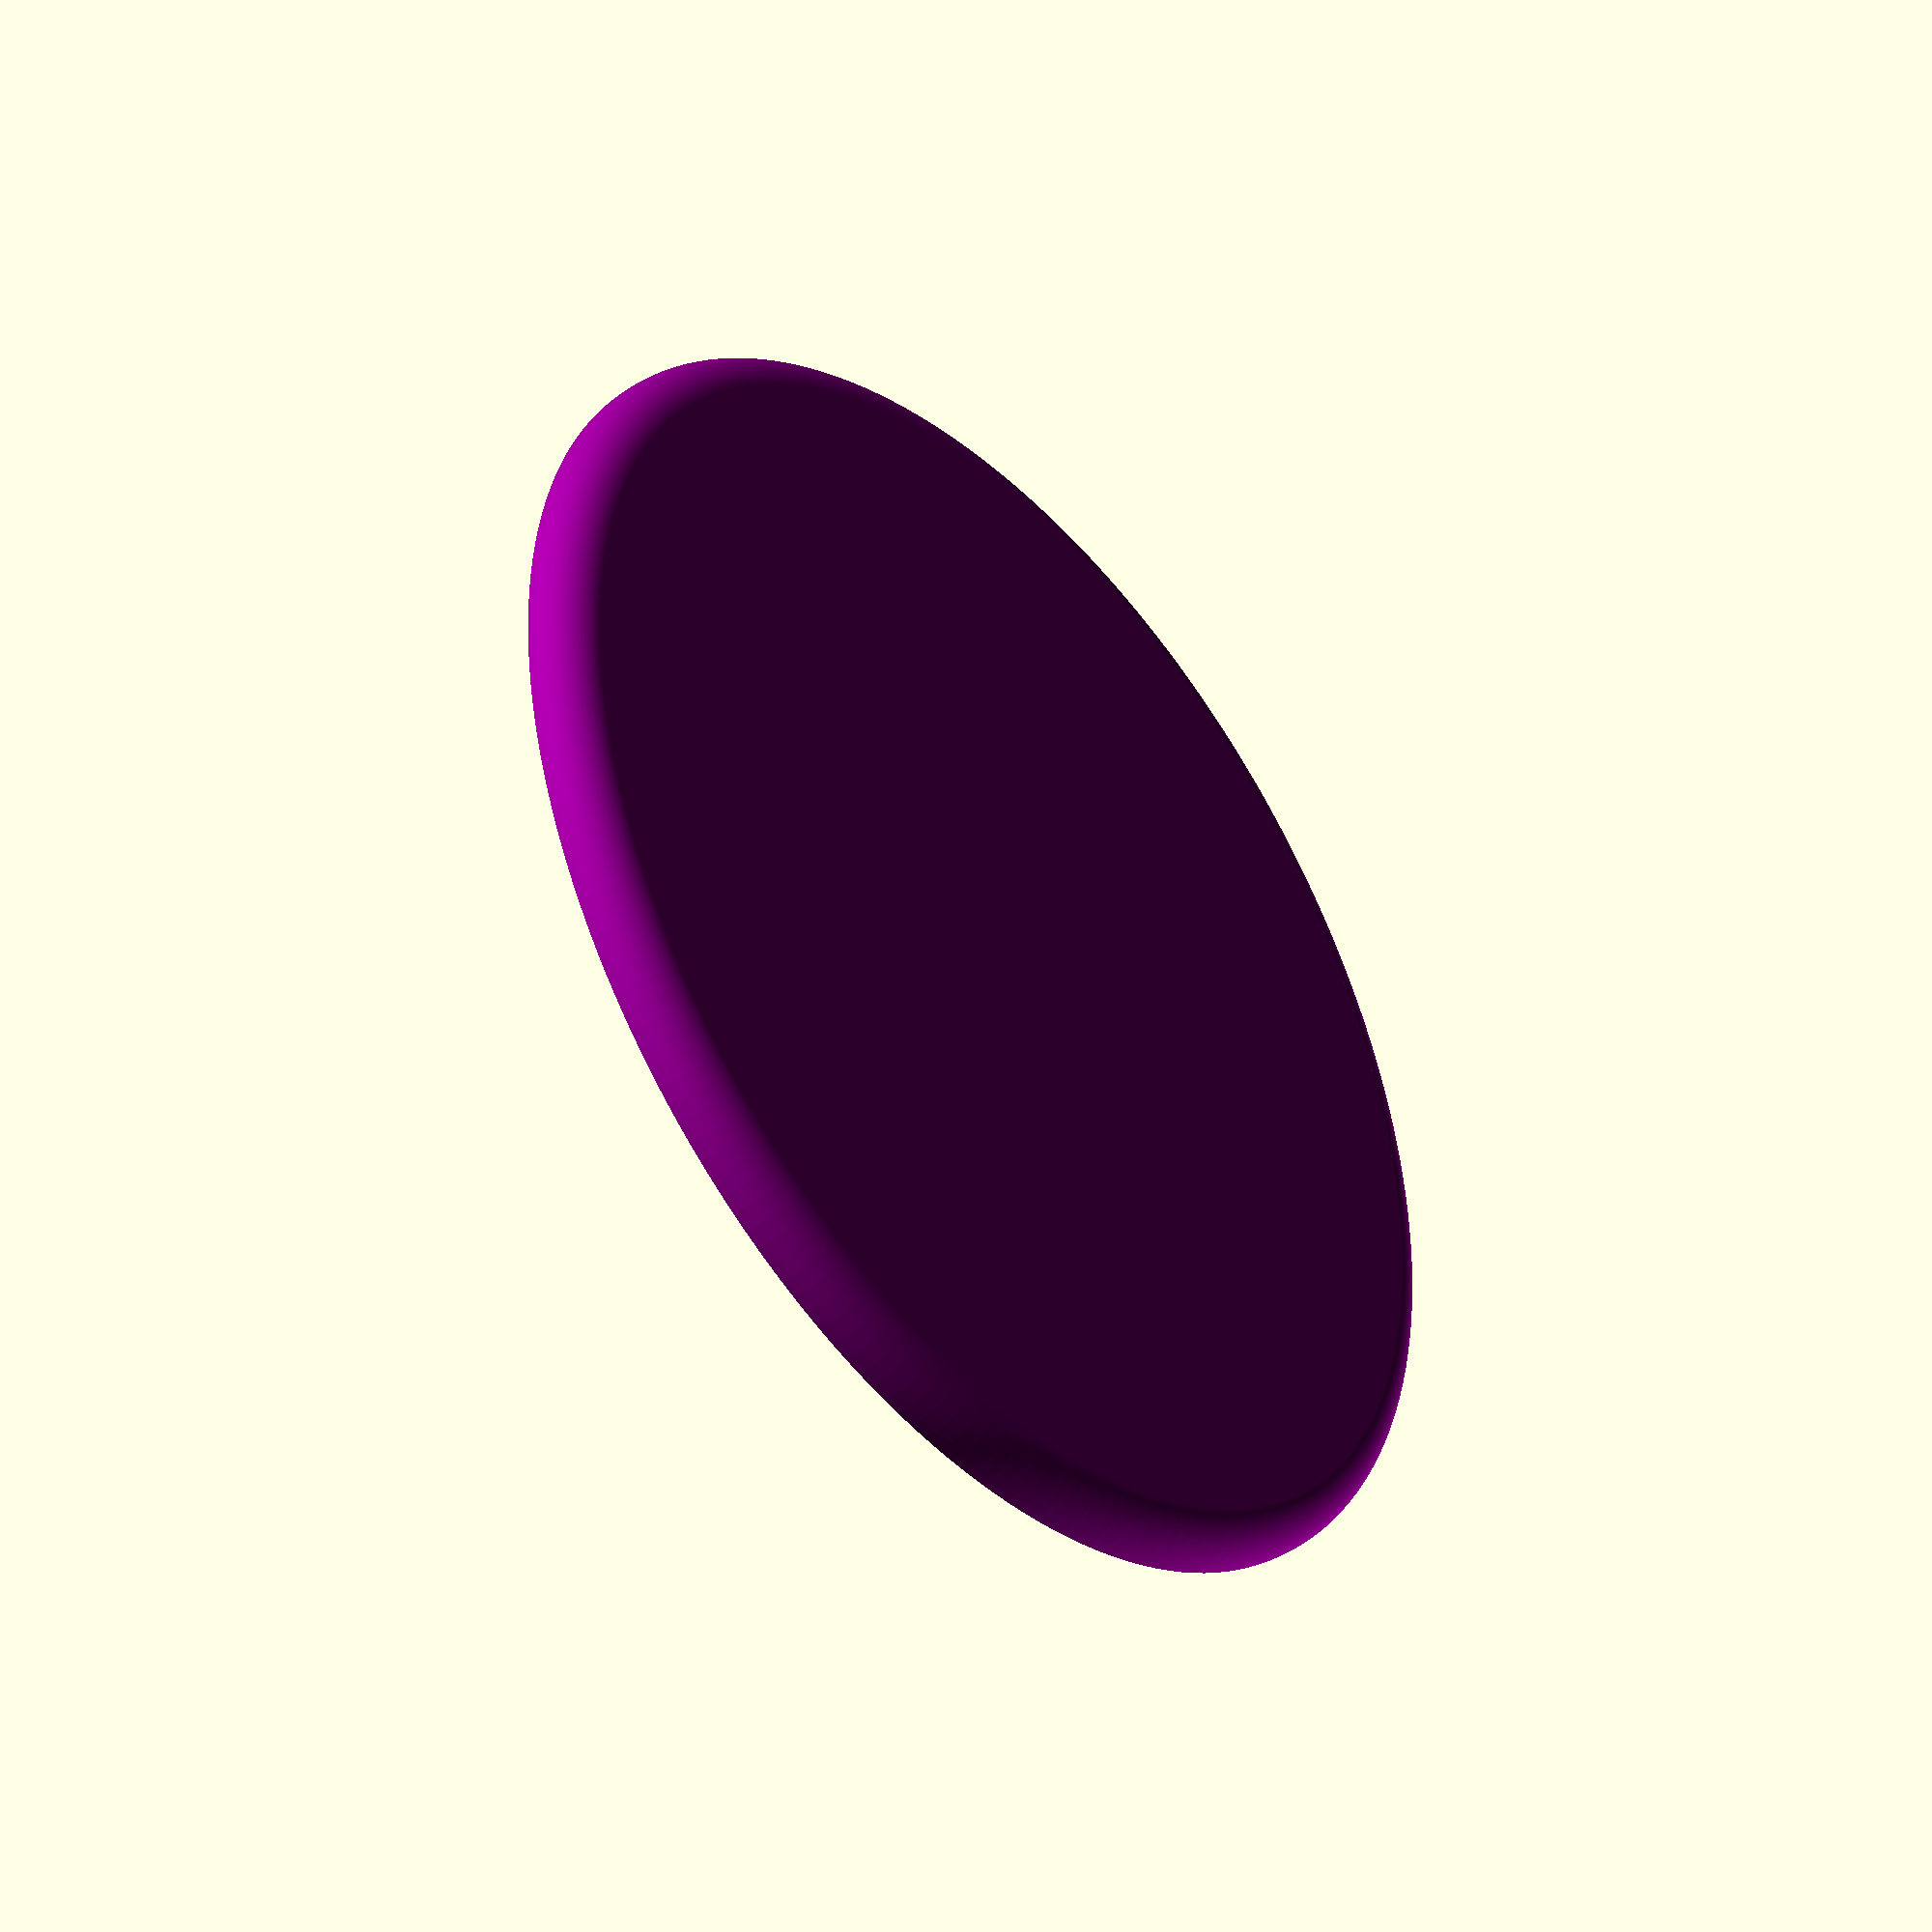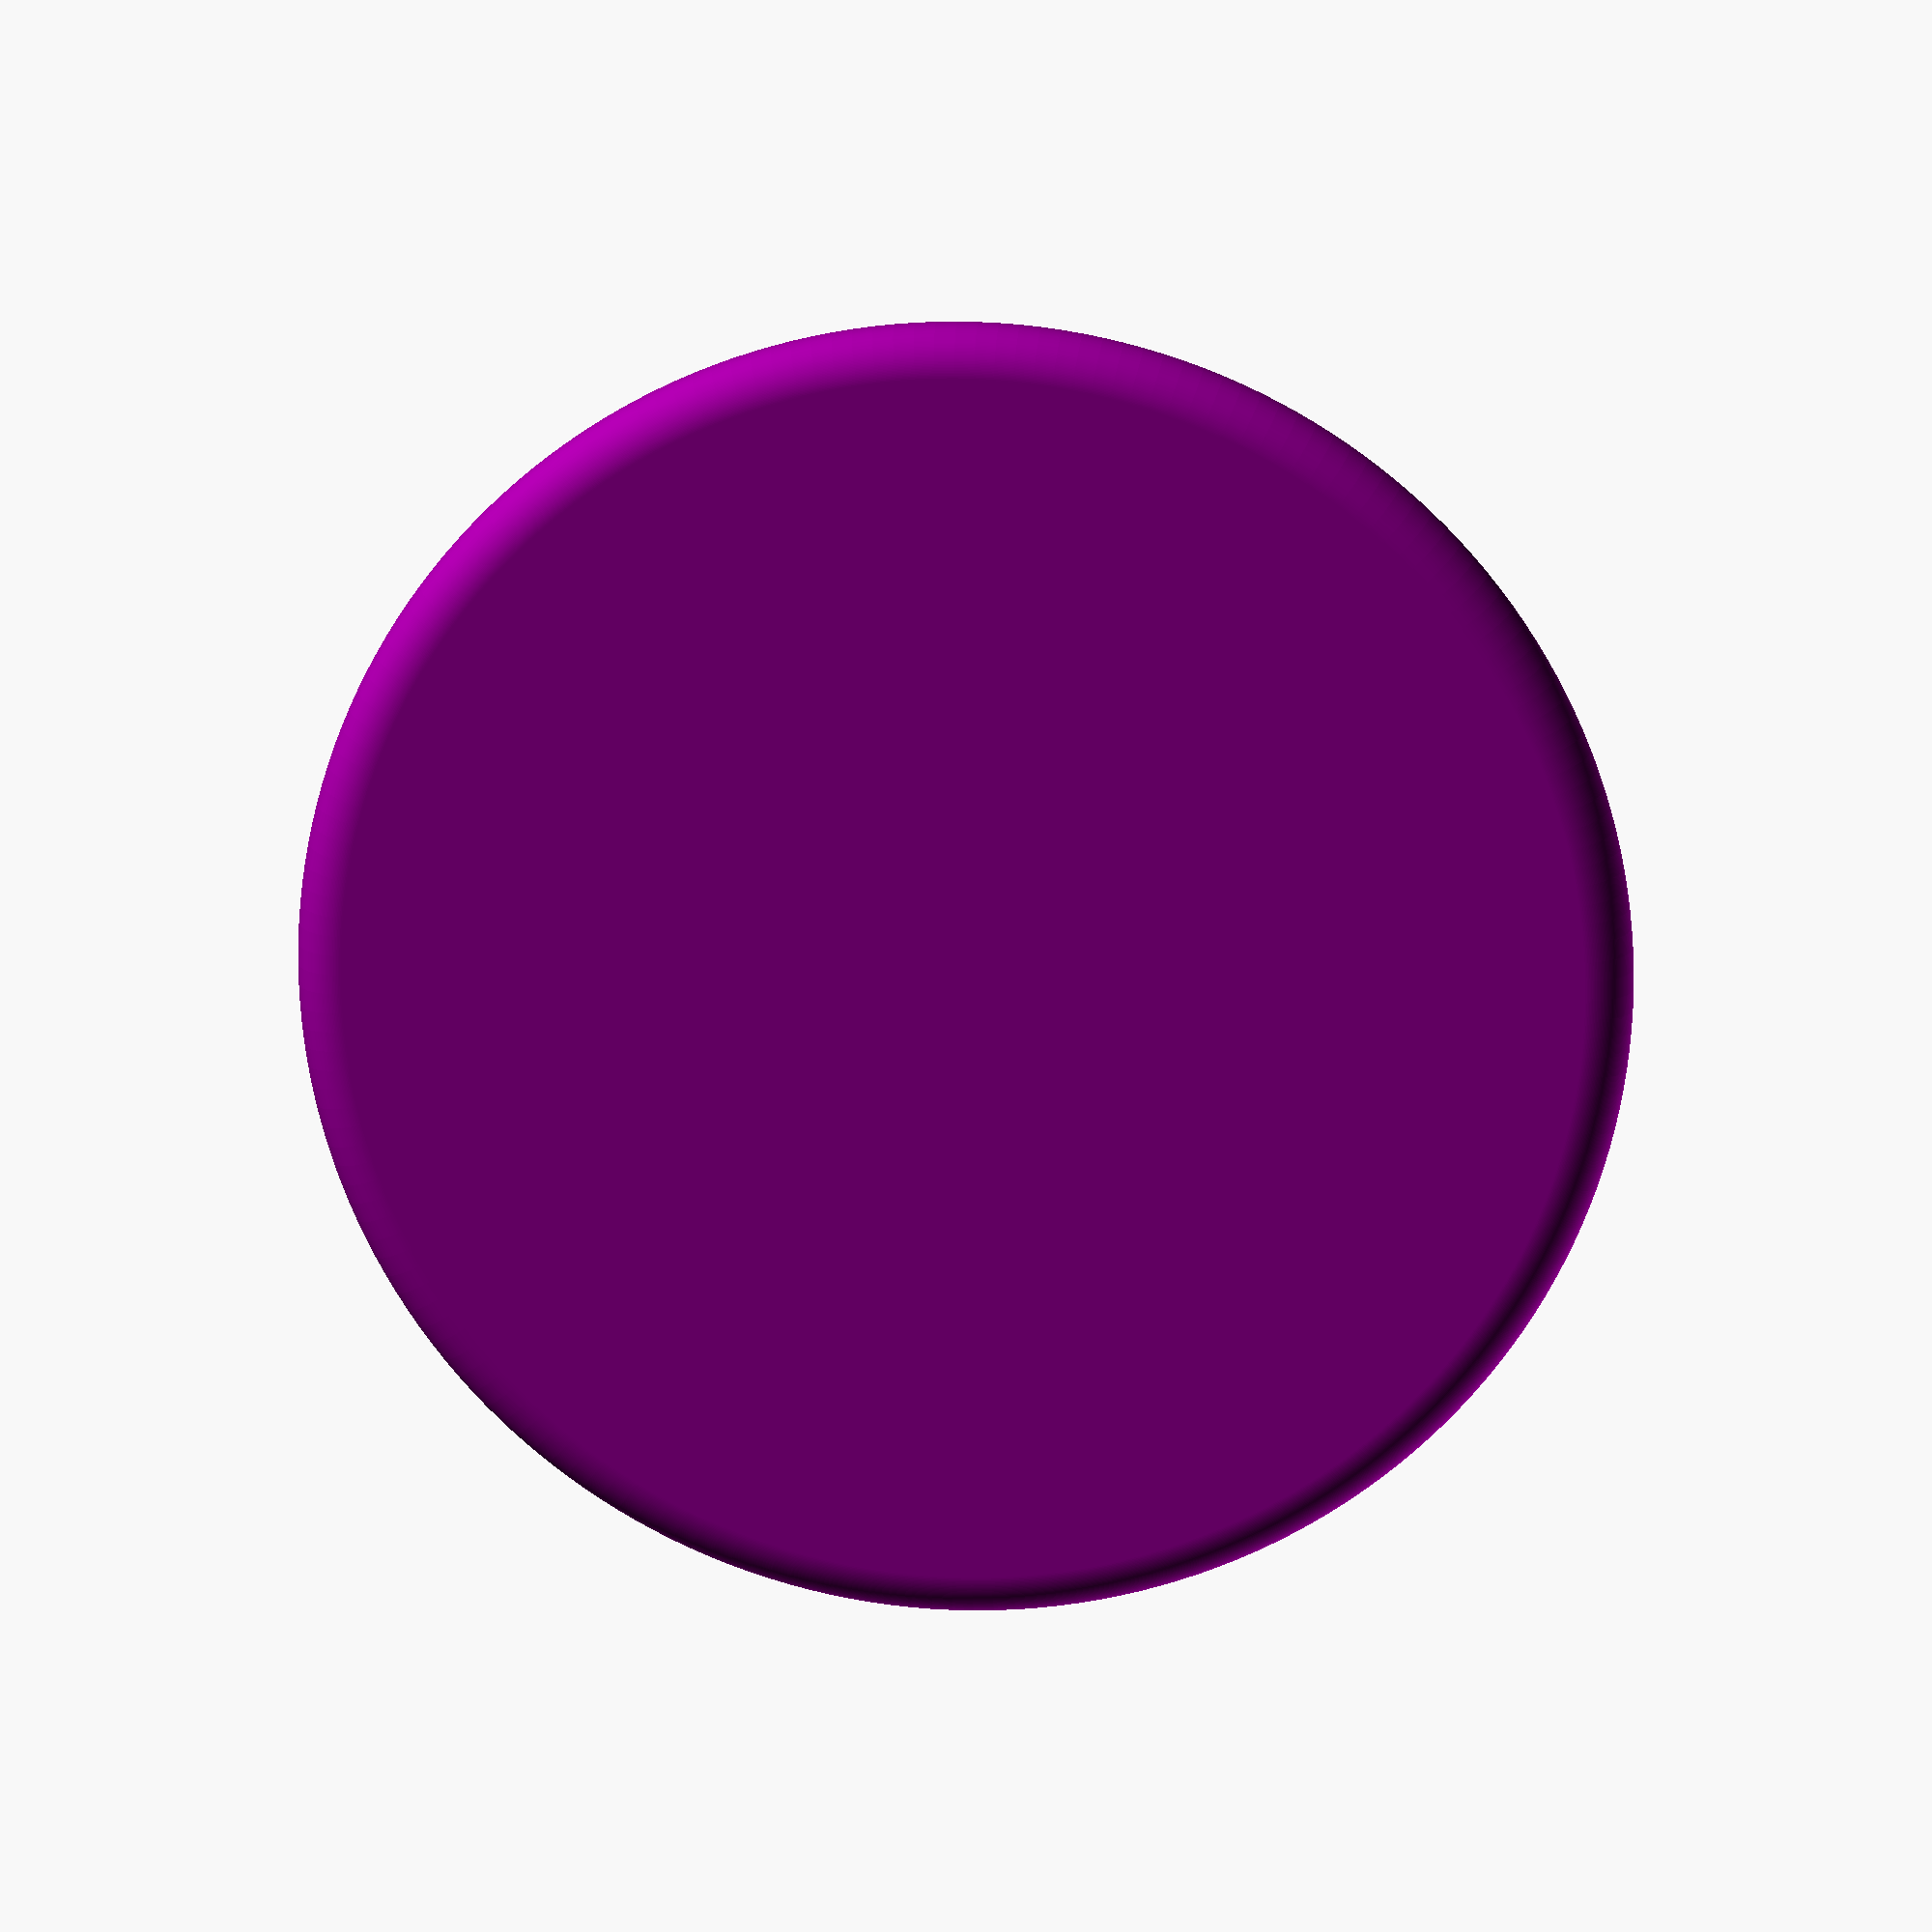
<openscad>
$fn = 200;

logo_file = "./adam-map.png";

ball_diameter = 216;
ball_radius = ball_diameter / 2;

height = 15;
base_thickness = 5;
od = 110;
id = 79;
ir = id / 2;

// Calculate the height of the ball that sits inside the top rim
ball_clearance = ball_radius - sqrt(pow(ball_radius, 2) - pow(ir, 2));


top_rim = 2;
bottom_rim = 4;

image_width = 500;
image_height = 100;
logo_diameter = id - 2;
logo_height = 2;
floor_height = 2;
logo_overlap = 0.1;

ball_holder_height = floor_height + logo_height + 1.25 * ball_clearance;

base_lip = 4;
top_lip = 2;


module logo() {
    difference() {
        translate([0,0, -.05])
        scale([logo_diameter / image_width, logo_diameter / image_width, (logo_height + logo_overlap) / image_height])
            surface(logo_file, center=true);
        
        translate([-logo_diameter, -logo_diameter, -.1])
        cube([3 * logo_diameter, 3 * logo_diameter, .1]);
    }
}

module base() {
    difference() {
        // Draw a lipped cylinder...
        hull () {
            cylinder(r1=od/2, r2=0, h=base_thickness + .001 - base_lip);
            translate([0,0,base_thickness - base_lip]) rotate_extrude() translate([od/2,0]) circle(r=base_lip);
        }
        // Then cut out everything below the bottom
        translate([0, 0, -20])
        cylinder(r=od, h=20);
    }
}

module ball_holder() {
    difference() {
        // Outside portion of ball stand    
        cylinder(r1=od/2, r2=ir + top_lip, h=ball_holder_height);
        // Cut out interior portion of ball stand
        translate([0, 0, floor_height])
            cylinder(r=ir, h=ball_holder_height);
    }
}

module print_head_1() {
    translate([0, 0, base_thickness])
        ball_holder();
}

module print_head_2(hex_color="#990099") {
    color(hex_color){
        difference() {
            union() {
                base();
                
                translate([0, 0, base_thickness + floor_height])
                logo();
            }
            print_head_1();
        }
    }
}


print_head_2();
//print_head_1();


</openscad>
<views>
elev=222.2 azim=296.0 roll=230.0 proj=o view=wireframe
elev=163.8 azim=127.0 roll=176.2 proj=o view=wireframe
</views>
